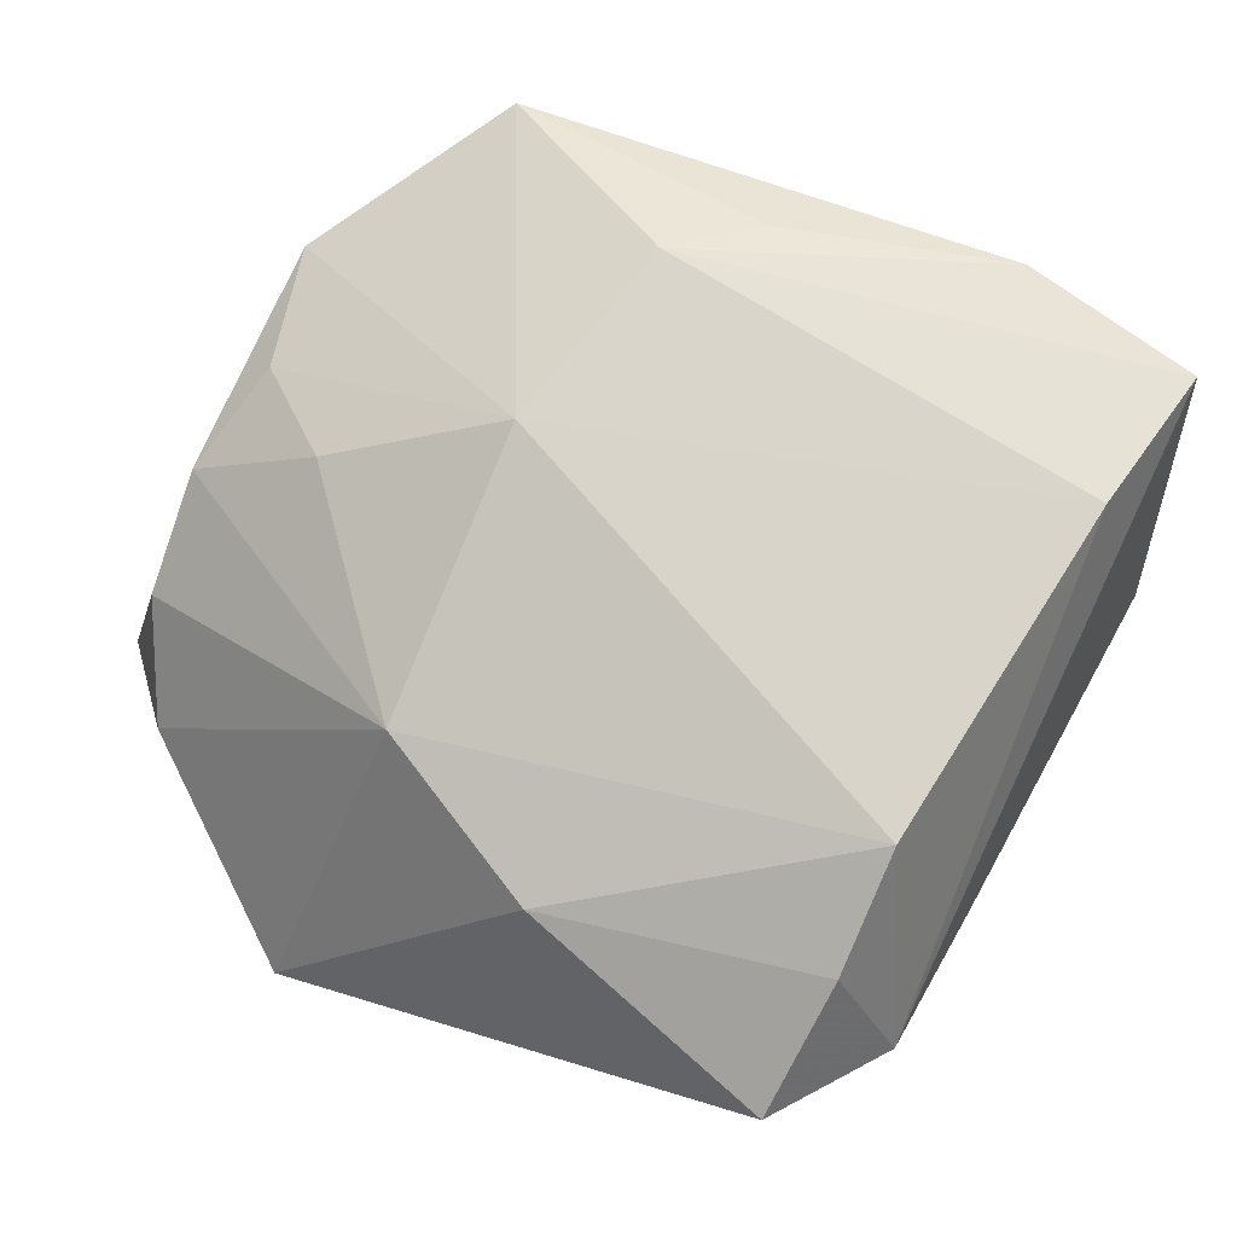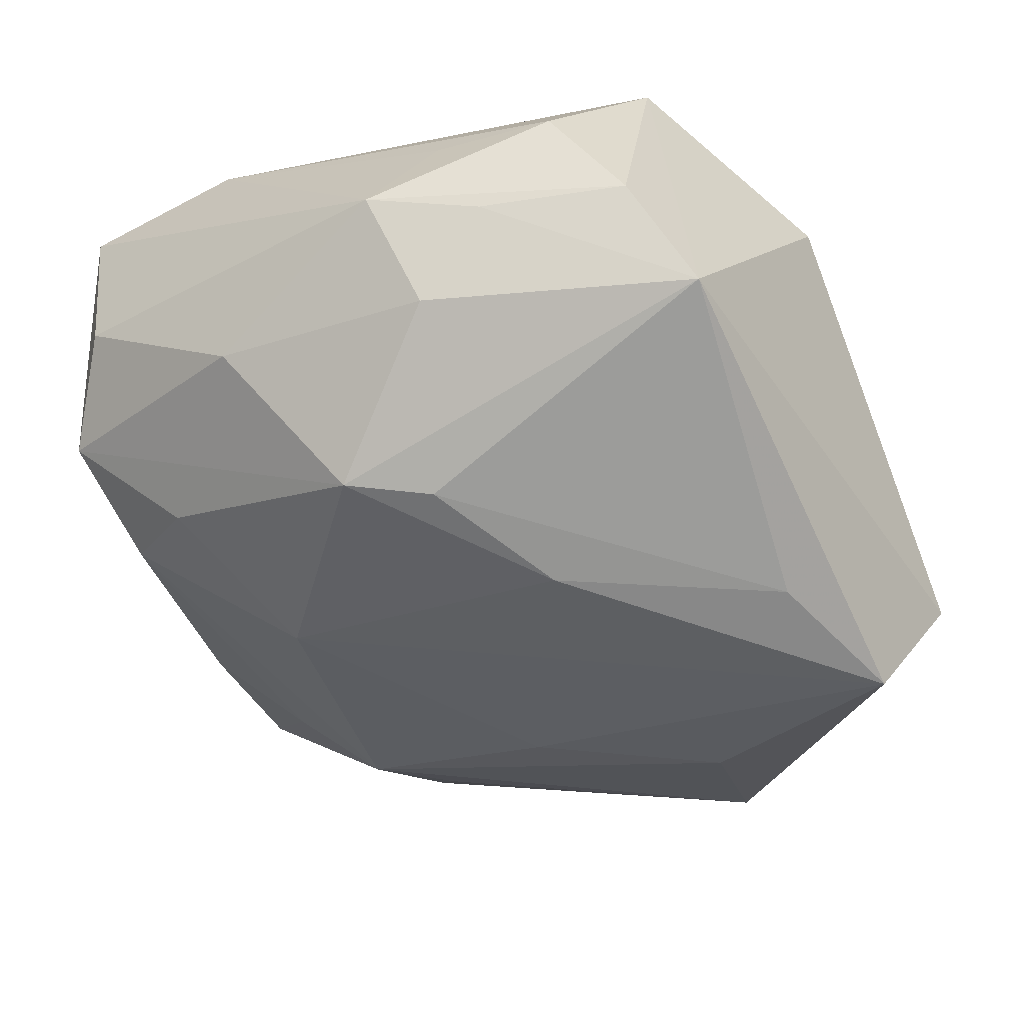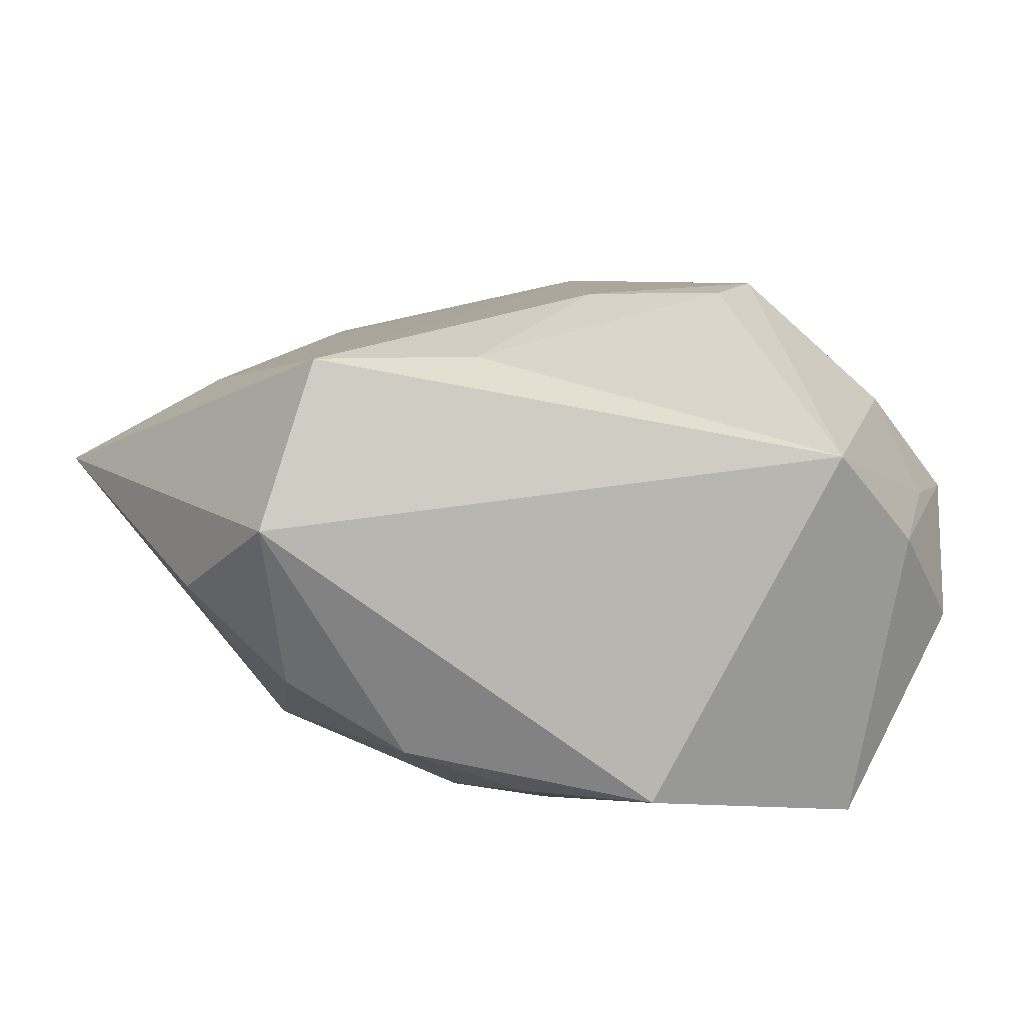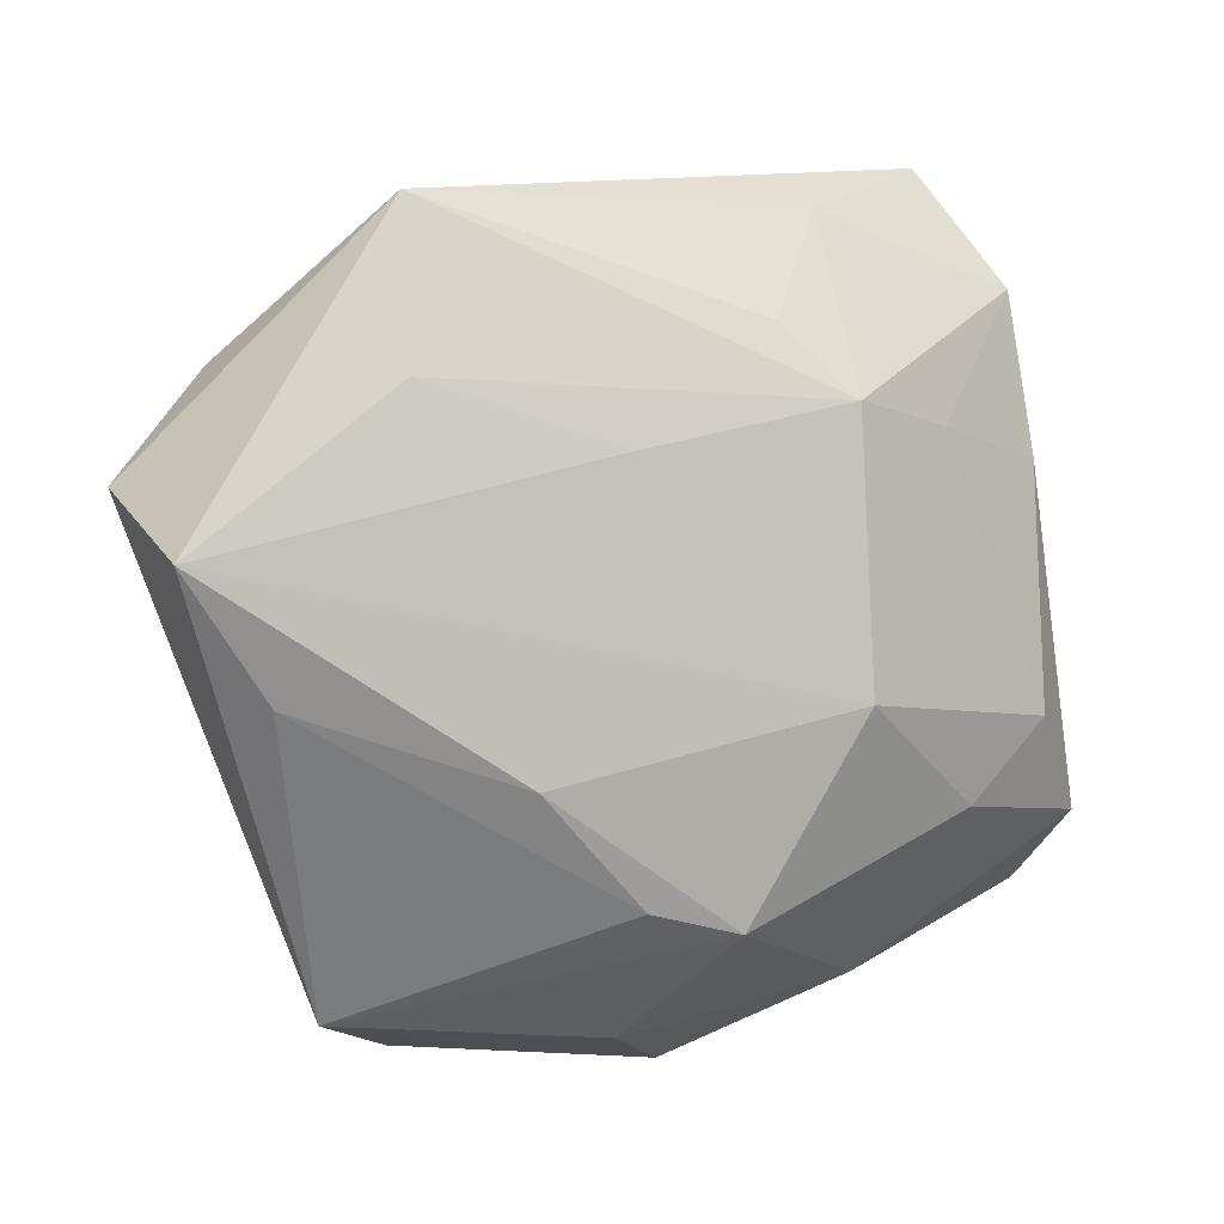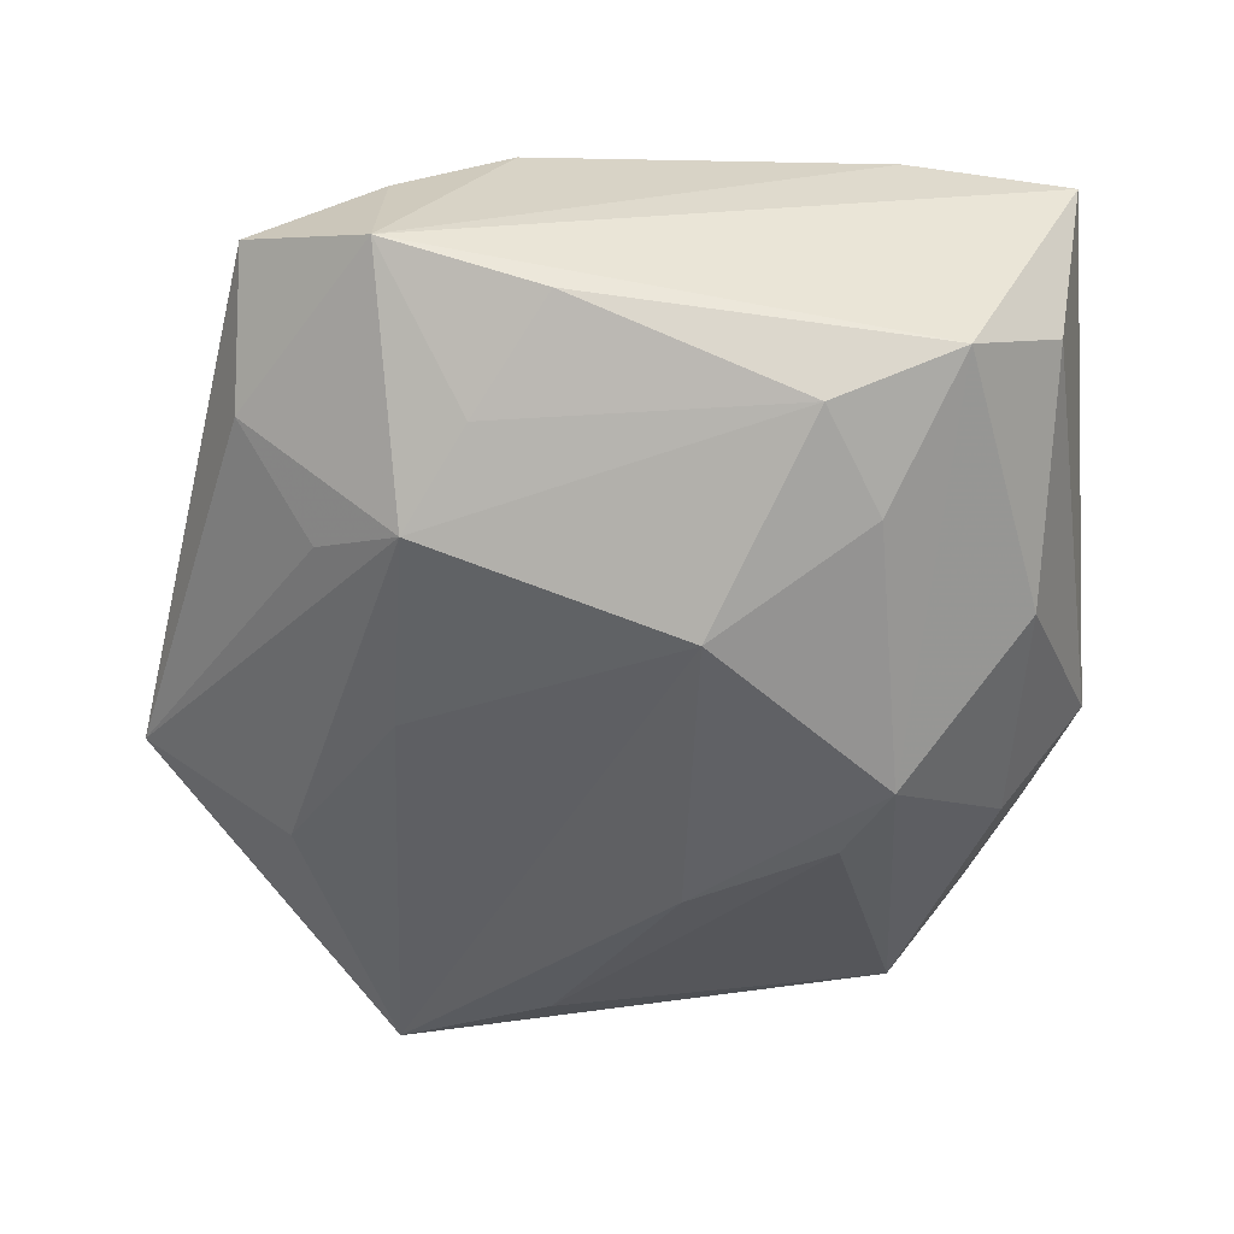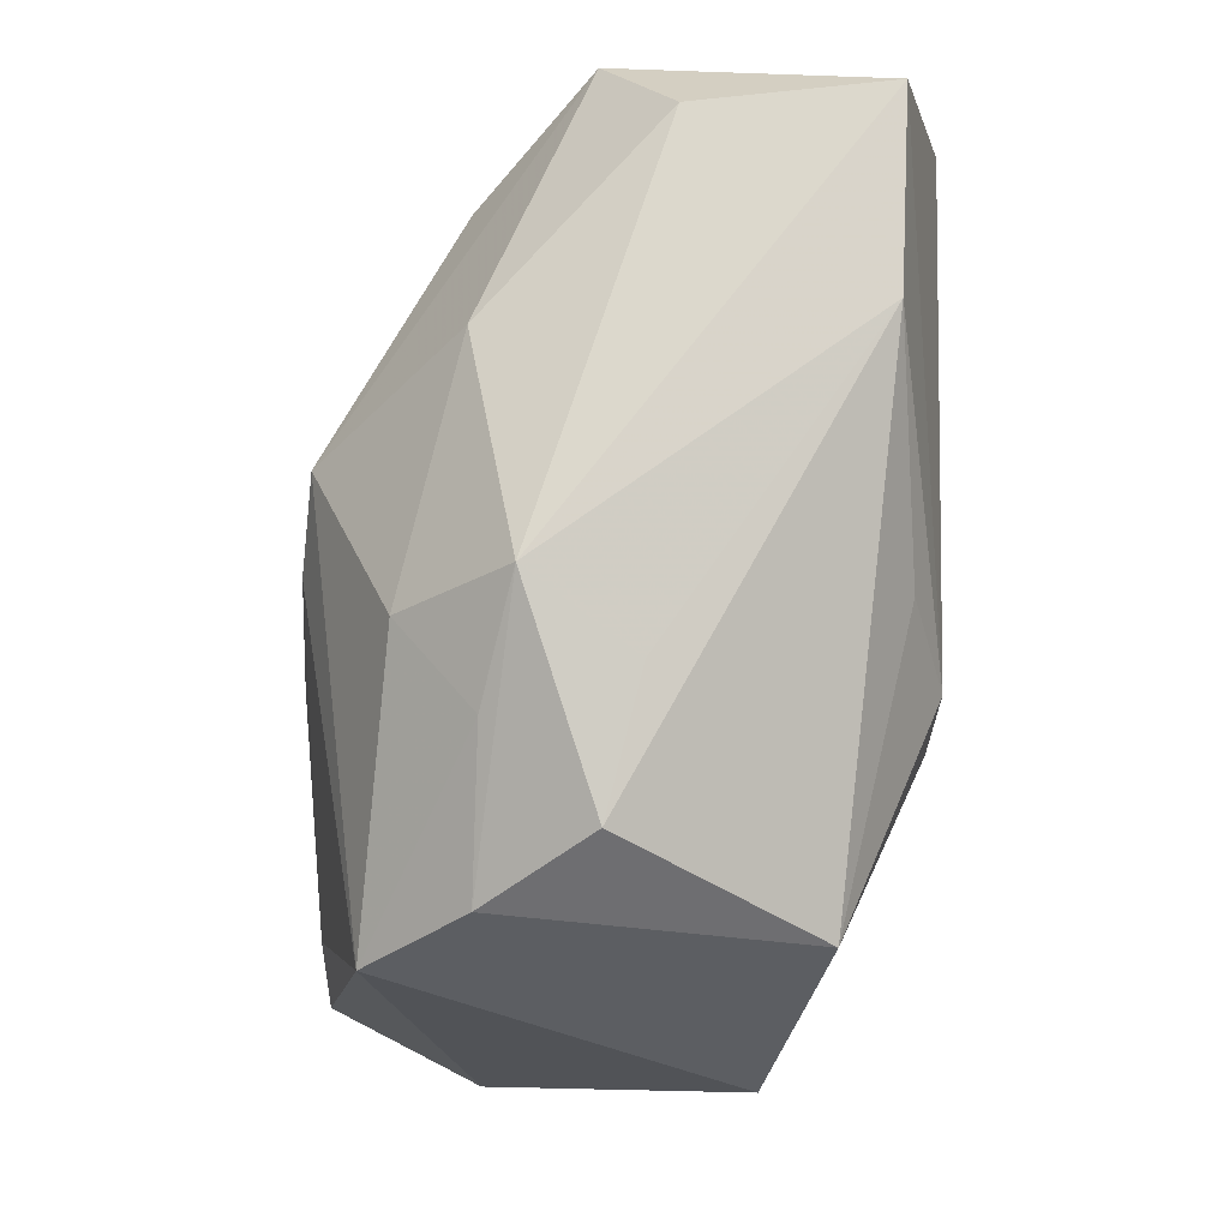
<metadata>
{"format":"obj","ext":"obj","renderer":"f3d","projection":"perspective","resolution":1024,"background":"white","views":[{"elev":75.5,"azim":120.2,"up":"+Z"},{"elev":-57.3,"azim":-67.0,"up":"+Z"},{"elev":-68.9,"azim":176.9,"up":"+Y"},{"elev":-70.8,"azim":99.0,"up":"+Z"},{"elev":-36.3,"azim":176.3,"up":"+Z"},{"elev":-8.5,"azim":-89.0,"up":"+Y"}]}
</metadata>
<code>
v 0.02727 0.01686 -0.008482
v 0.04178 -0.00998 -0.008462
v -0.01714 0.02992 0.02172
v 0.02331 -0.008253 0.01577
v 0.02281 0.02986 0.01681
v -0.01419 0.02676 -0.01156
v -0.02875 -0.02413 -0.01028
v -0.02807 0.03054 0.003359
v -0.009269 0.03396 -0.00677
v -0.03347 -0.01903 -0.001726
v -0.03165 -0.0116 -0.009769
v -0.03509 -0.002168 -0.007214
v -0.01814 -0.008772 0.02143
v 0.02354 0.03619 0.005459
v 0.02335 -0.03598 -0.01286
v -0.002185 -0.006277 -0.02462
v -0.01732 0.007331 -0.02255
v 0.01156 -0.03453 0.006109
v -0.02594 -0.02635 0.01361
v 0.02977 -0.02824 -0.004698
v 0.007384 -0.02446 0.01389
v 0.03372 0.03005 0.0102
v 0.0103 0.03627 0.0009518
v -0.01393 0.0002072 -0.0235
v -0.03243 0.01572 0.01793
v 0.00731 -0.02478 -0.02424
v -0.02811 -0.004604 -0.01589
v 0.01603 0.02891 -0.005748
v 0.02924 -0.01105 -0.01669
v 0.03368 0.02111 0.0004103
v 0.0207 0.02226 -0.01139
v -0.03366 -0.008211 0.001046
v -0.001547 0.01986 -0.01845
v 0.01301 0.02875 0.02172
v 0.01994 -0.02963 -0.0249
v -0.0008478 -0.01117 0.02172
v -0.03063 0.03121 0.01859
v -0.01989 0.03581 -0.002306
v -0.02198 -0.02773 -0.01845
v 0.002038 -0.03259 0.01001
v 0.02962 0.007374 0.01473
v -0.02764 0.01525 -0.01093
v -0.0248 -0.002914 0.01905
v -0.008453 -0.03598 0.0088
v 0.0208 0.00475 -0.01625
v 0.02125 -0.03319 0.00103
f 38 37 14
f 30 31 14
f 29 31 2
f 15 44 39
f 35 2 15
f 29 2 35
f 15 39 35
f 35 39 26
f 18 44 15
f 19 44 36
f 7 39 19
f 19 39 44
f 37 38 8
f 8 12 37
f 22 30 14
f 41 2 22
f 22 2 30
f 36 34 3
f 14 37 3
f 3 34 14
f 31 30 1
f 1 2 31
f 30 2 1
f 7 12 11
f 11 39 7
f 17 39 27
f 27 11 12
f 39 11 27
f 24 39 17
f 26 39 24
f 15 2 20
f 37 12 25
f 12 8 42
f 42 27 12
f 42 8 38
f 17 27 42
f 42 38 17
f 17 38 6
f 6 33 17
f 45 33 31
f 35 33 45
f 45 31 29
f 29 35 45
f 31 33 9
f 9 6 38
f 33 6 9
f 5 34 41
f 41 22 5
f 14 34 5
f 5 22 14
f 16 33 35
f 16 35 26
f 26 24 16
f 17 33 16
f 16 24 17
f 44 18 40
f 18 21 40
f 36 44 40
f 40 21 36
f 46 18 15
f 15 20 46
f 19 25 10
f 10 12 7
f 7 19 10
f 13 19 36
f 36 3 13
f 13 3 37
f 37 25 13
f 14 31 28
f 31 9 28
f 23 38 14
f 23 9 38
f 14 28 23
f 23 28 9
f 4 46 20
f 4 2 41
f 4 20 2
f 36 21 4
f 4 21 18
f 18 46 4
f 4 34 36
f 41 34 4
f 32 25 12
f 12 10 32
f 32 10 25
f 43 25 19
f 19 13 43
f 43 13 25

</code>
